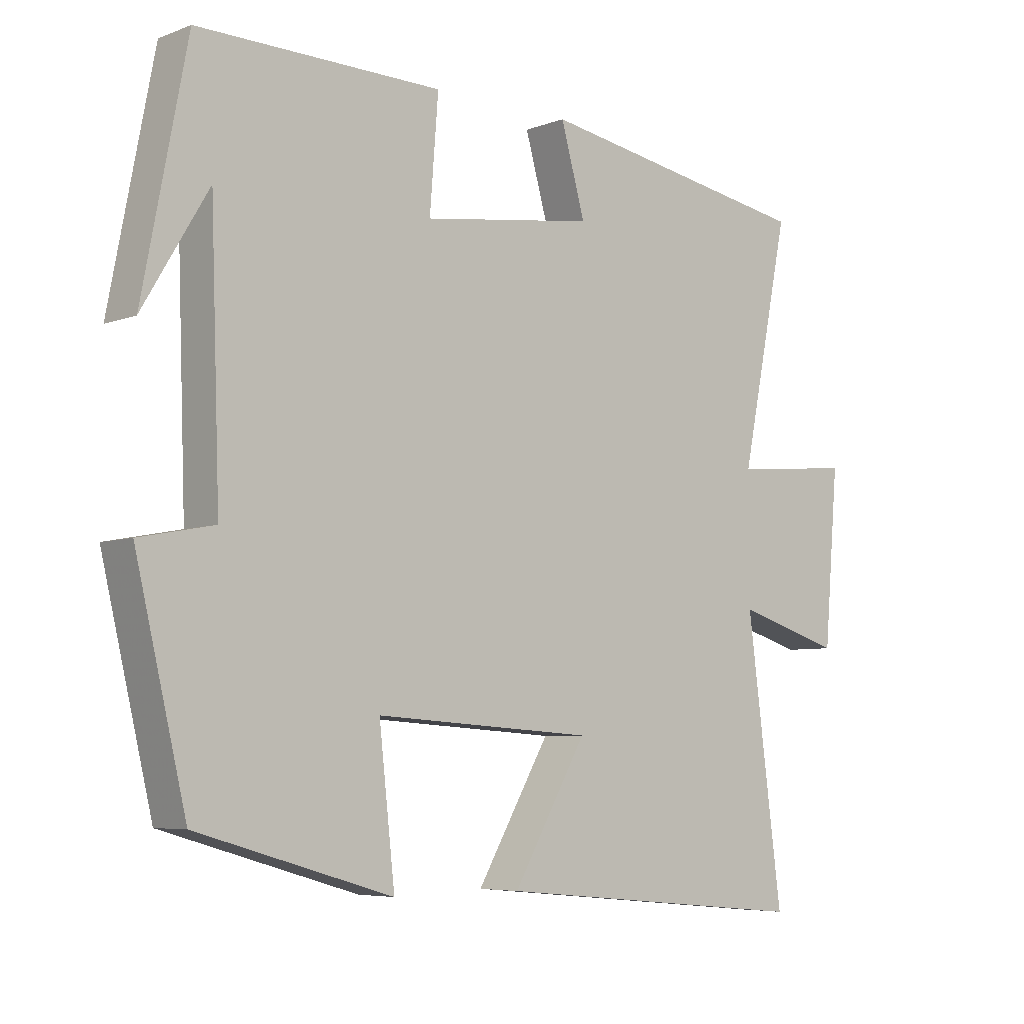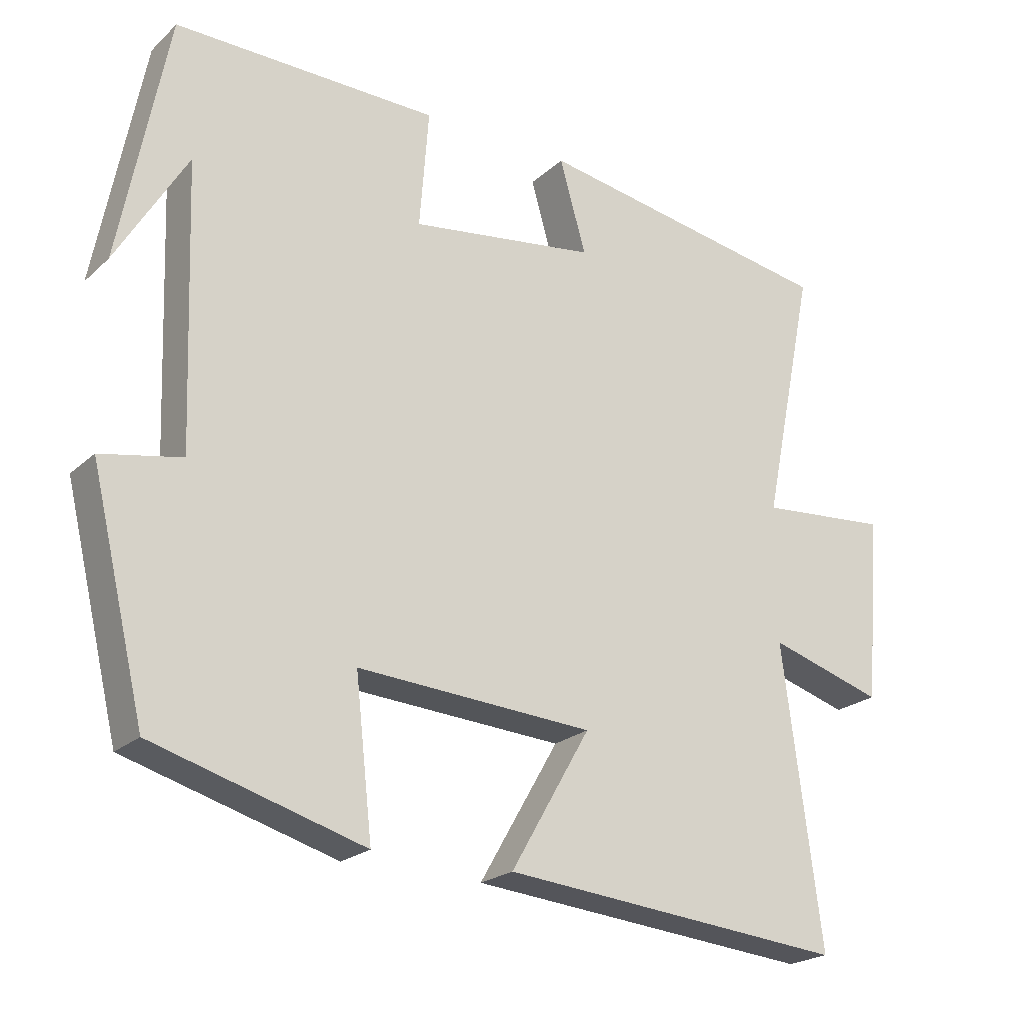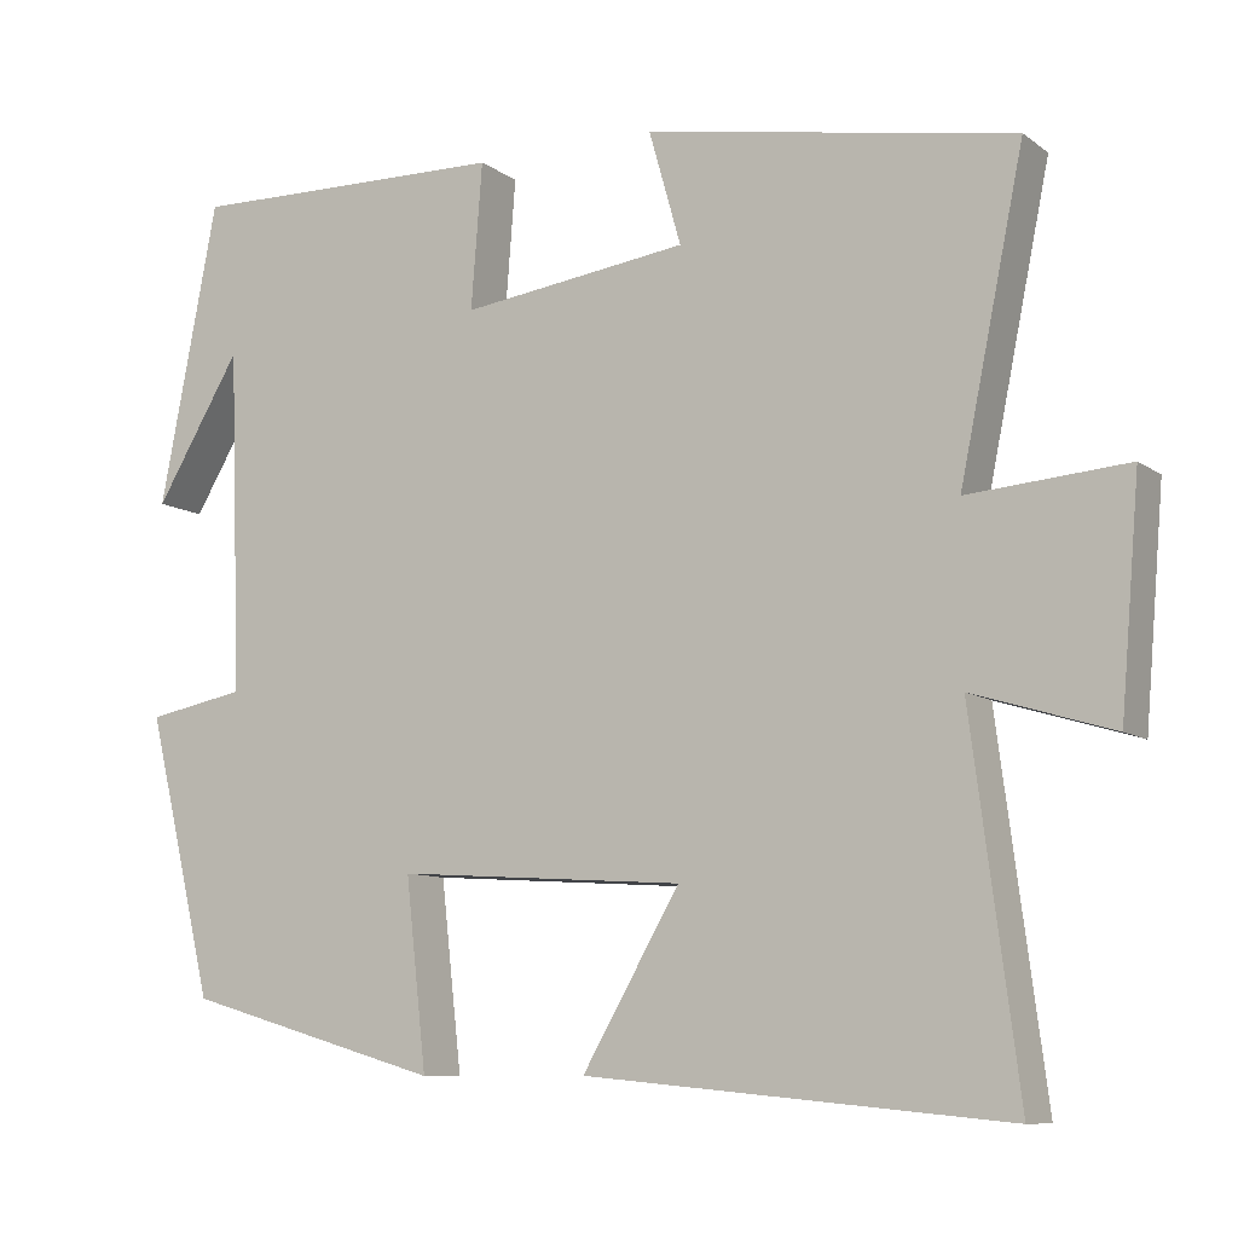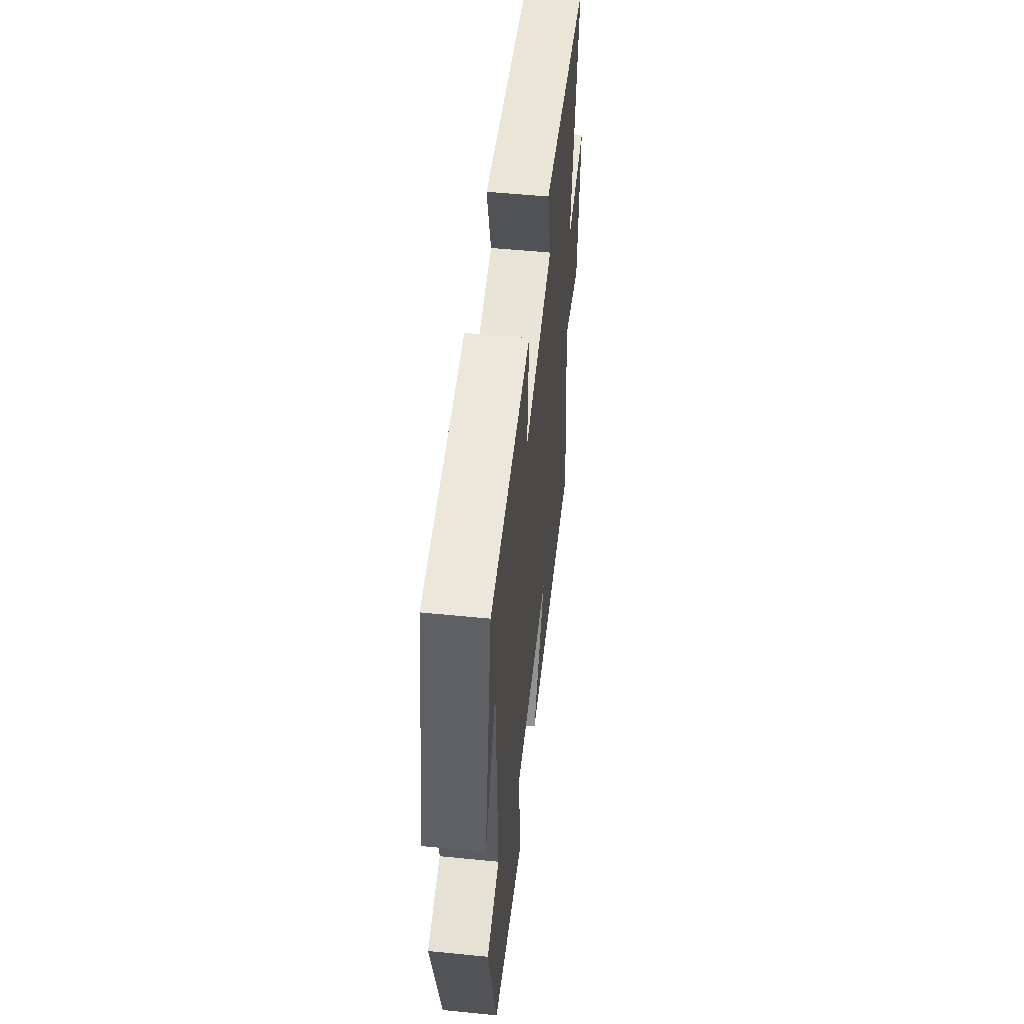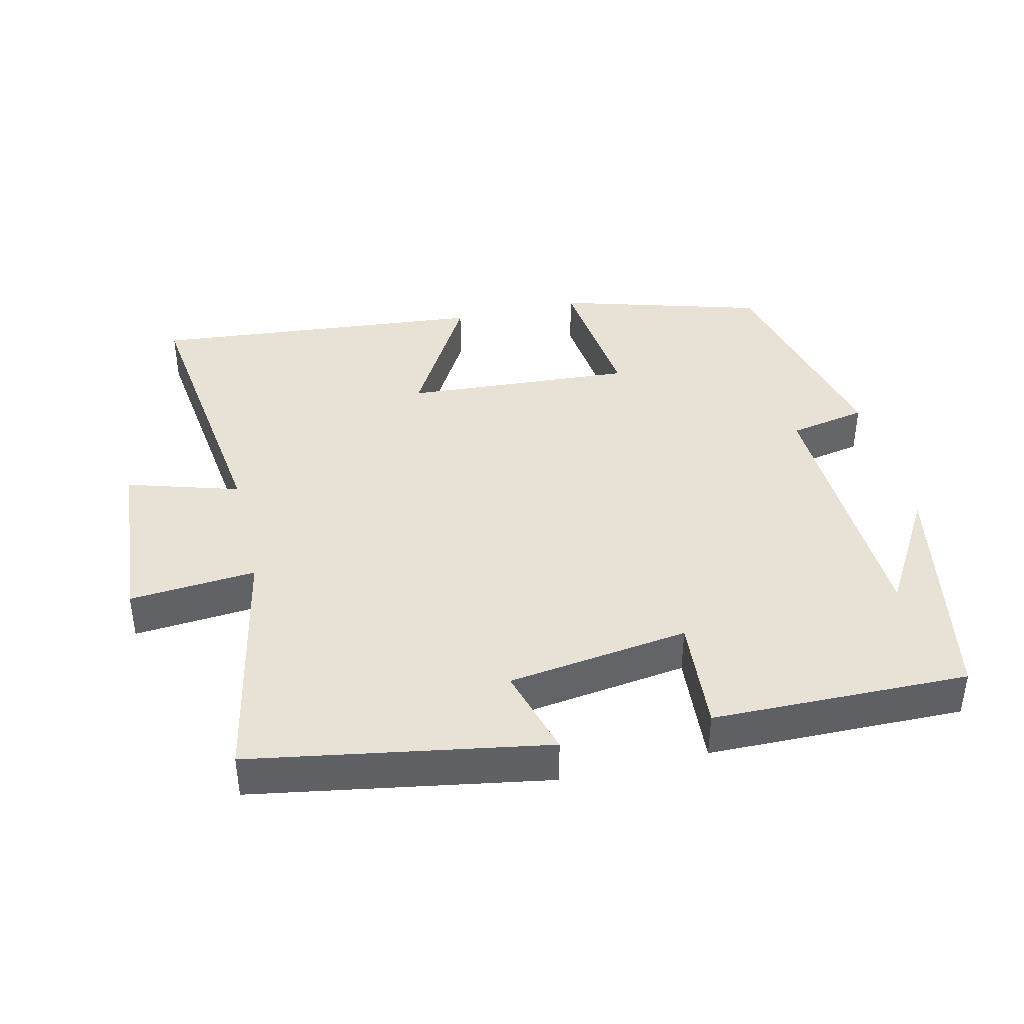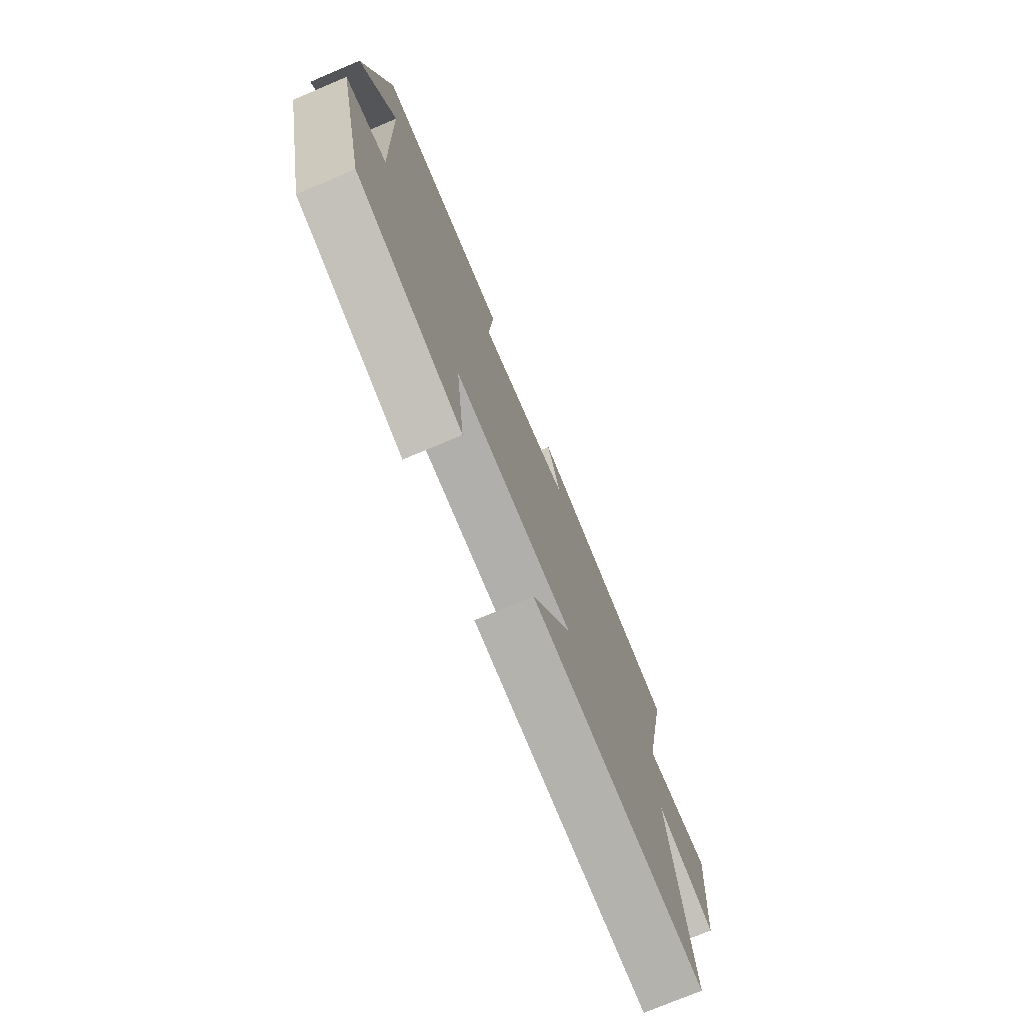
<metadata>
{"format":"obj","ext":"obj","renderer":"f3d","projection":"perspective","resolution":1024,"background":"white","views":[{"elev":-5.9,"azim":138.5,"up":"+Z"},{"elev":-22.0,"azim":146.5,"up":"+Z"},{"elev":-9.2,"azim":-150.4,"up":"+Z"},{"elev":53.1,"azim":96.1,"up":"+Z"},{"elev":40.5,"azim":-13.3,"up":"+Y"},{"elev":-74.9,"azim":112.9,"up":"+Z"}]}
</metadata>
<code>
v 0.423 0.07 -0.414
v 0.127 0.07 -0.5
v 0.151 0.07 -0.284
v -0.181 0.07 -0.306
v -0.069 0.07 -0.5
v -0.554 0.07 -0.546
v -0.5 0.07 -0.13
v -0.661 0.07 -0.179
v -0.683 0.07 0.081
v -0.5 0.07 0.066
v -0.574 0.07 0.427
v -0.149 0.07 0.5
v -0.186 0.07 0.369
v 0.076 0.07 0.333
v 0.063 0.07 0.5
v 0.433 0.07 0.506
v 0.5 0.07 0.158
v 0.401 0.07 0.324
v 0.387 0.07 -0.07
v 0.5 0.07 -0.092
v 0.423 0 -0.414
v 0.127 0 -0.5
v 0.151 0 -0.284
v -0.181 0 -0.306
v -0.069 0 -0.5
v -0.554 0 -0.546
v -0.5 0 -0.13
v -0.661 0 -0.179
v -0.683 0 0.081
v -0.5 0 0.066
v -0.574 0 0.427
v -0.149 0 0.5
v -0.186 0 0.369
v 0.076 0 0.333
v 0.063 0 0.5
v 0.433 0 0.506
v 0.5 0 0.158
v 0.401 0 0.324
v 0.387 0 -0.07
v 0.5 0 -0.092
f 1 2 3
f 20 1 3
f 19 20 3
f 18 19 3 4
f 16 17 18
f 14 15 16 18
f 14 18 4
f 13 14 4
f 10 11 12 13
f 10 13 4
f 7 8 9 10
f 7 10 4 5
f 5 6 7
f 23 22 21
f 23 21 40
f 23 40 39
f 24 23 39 38
f 38 37 36
f 38 36 35 34
f 24 38 34
f 24 34 33
f 33 32 31 30
f 24 33 30
f 30 29 28 27
f 25 24 30 27
f 27 26 25
f 1 21 22 2
f 2 22 23 3
f 3 23 24 4
f 4 24 25 5
f 5 25 26 6
f 6 26 27 7
f 7 27 28 8
f 8 28 29 9
f 9 29 30 10
f 10 30 31 11
f 11 31 32 12
f 12 32 33 13
f 13 33 34 14
f 14 34 35 15
f 15 35 36 16
f 16 36 37 17
f 17 37 38 18
f 18 38 39 19
f 19 39 40 20
f 20 40 21 1

</code>
